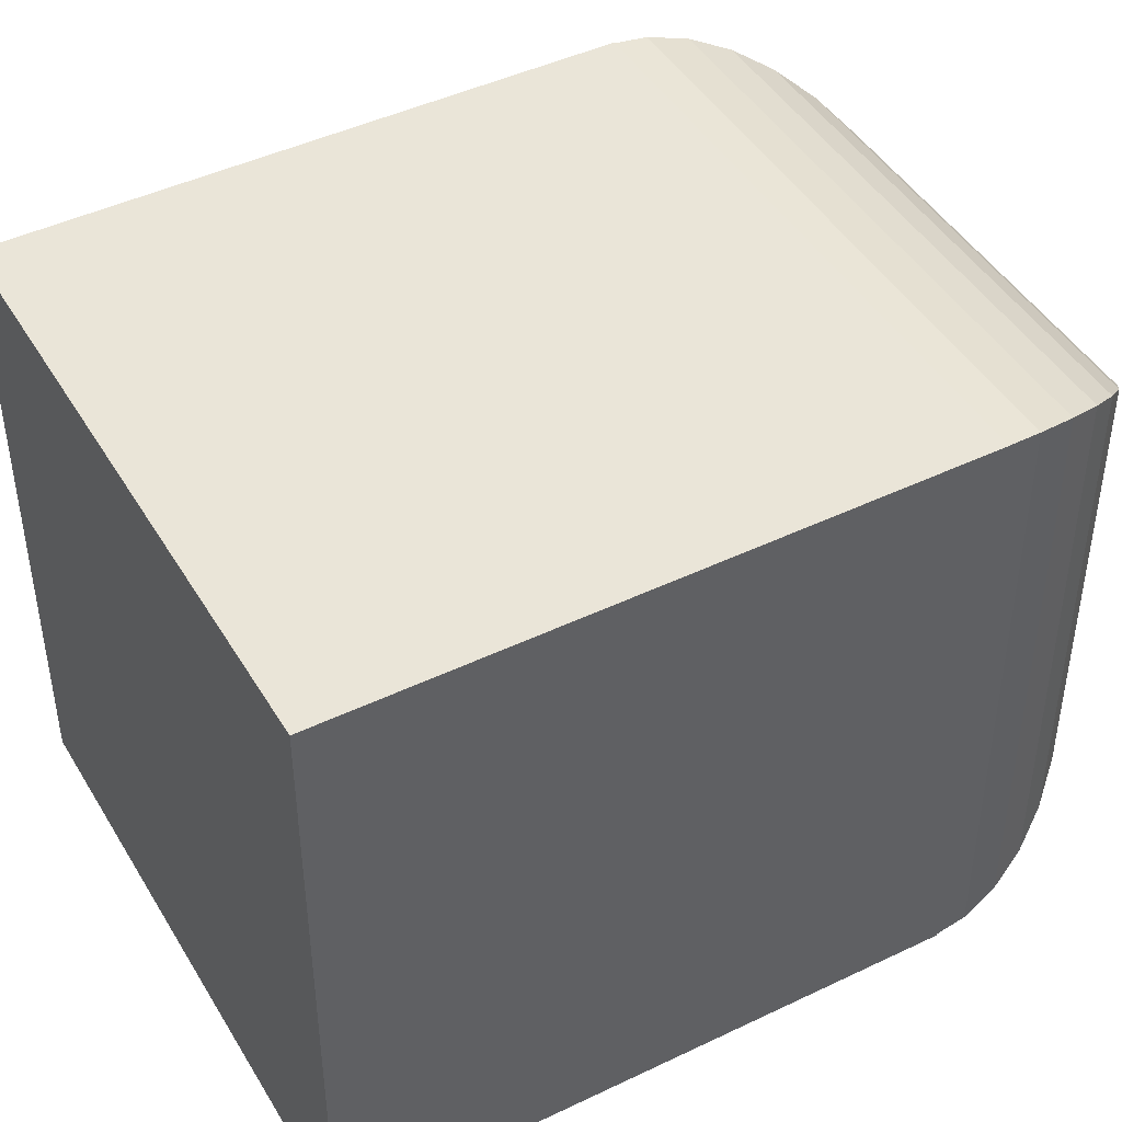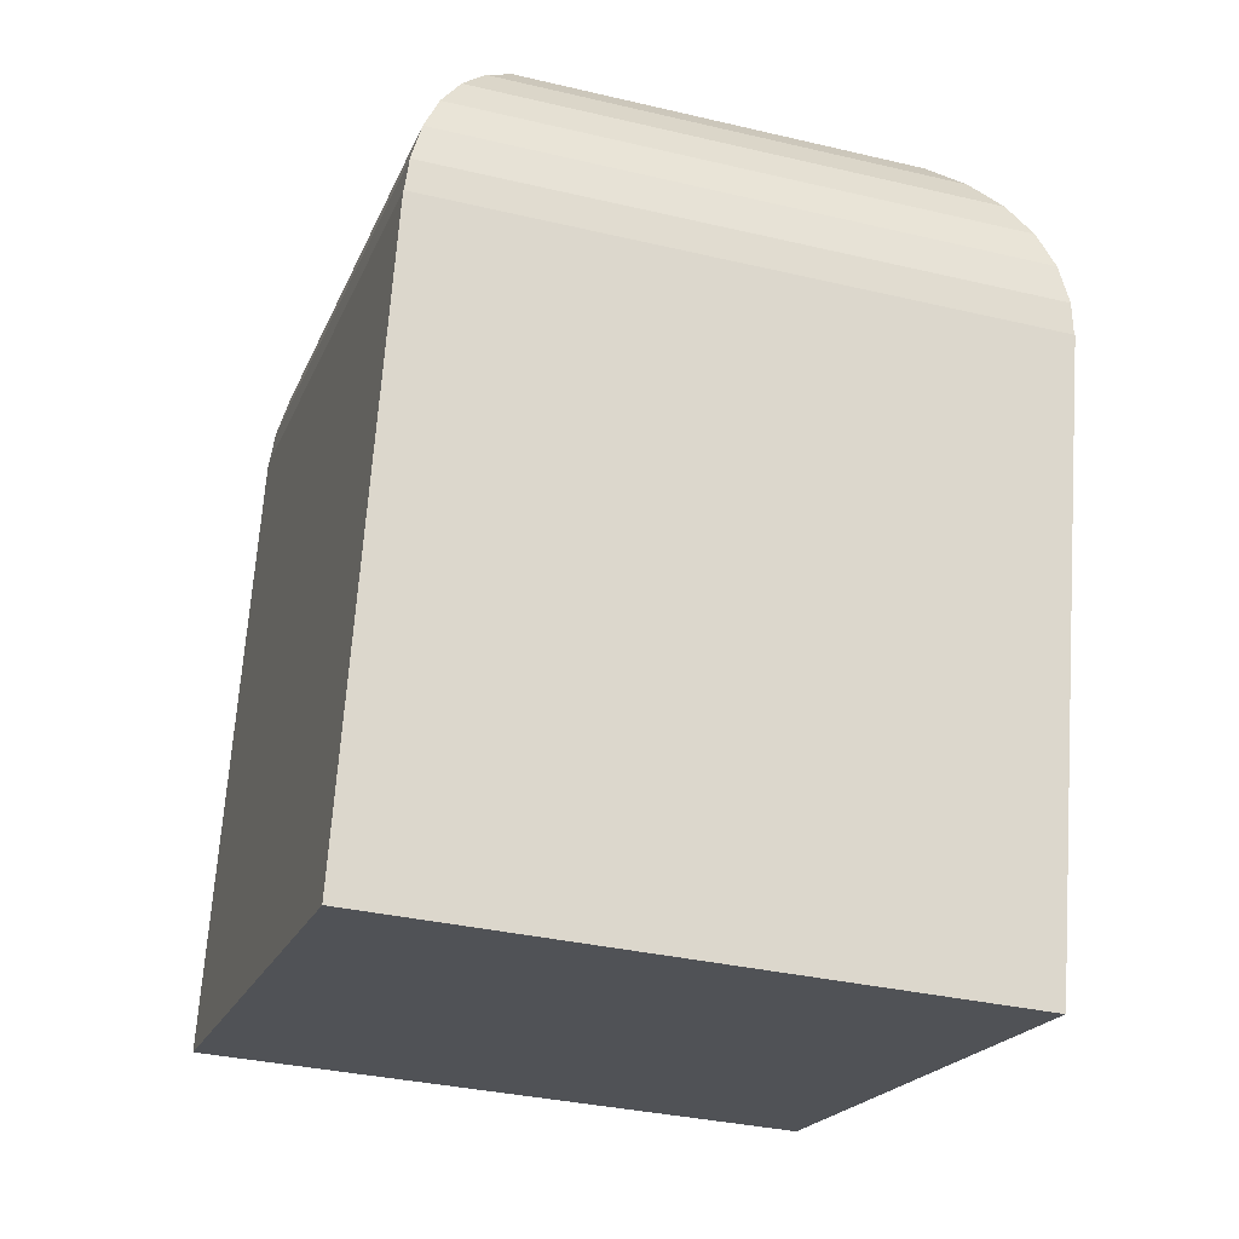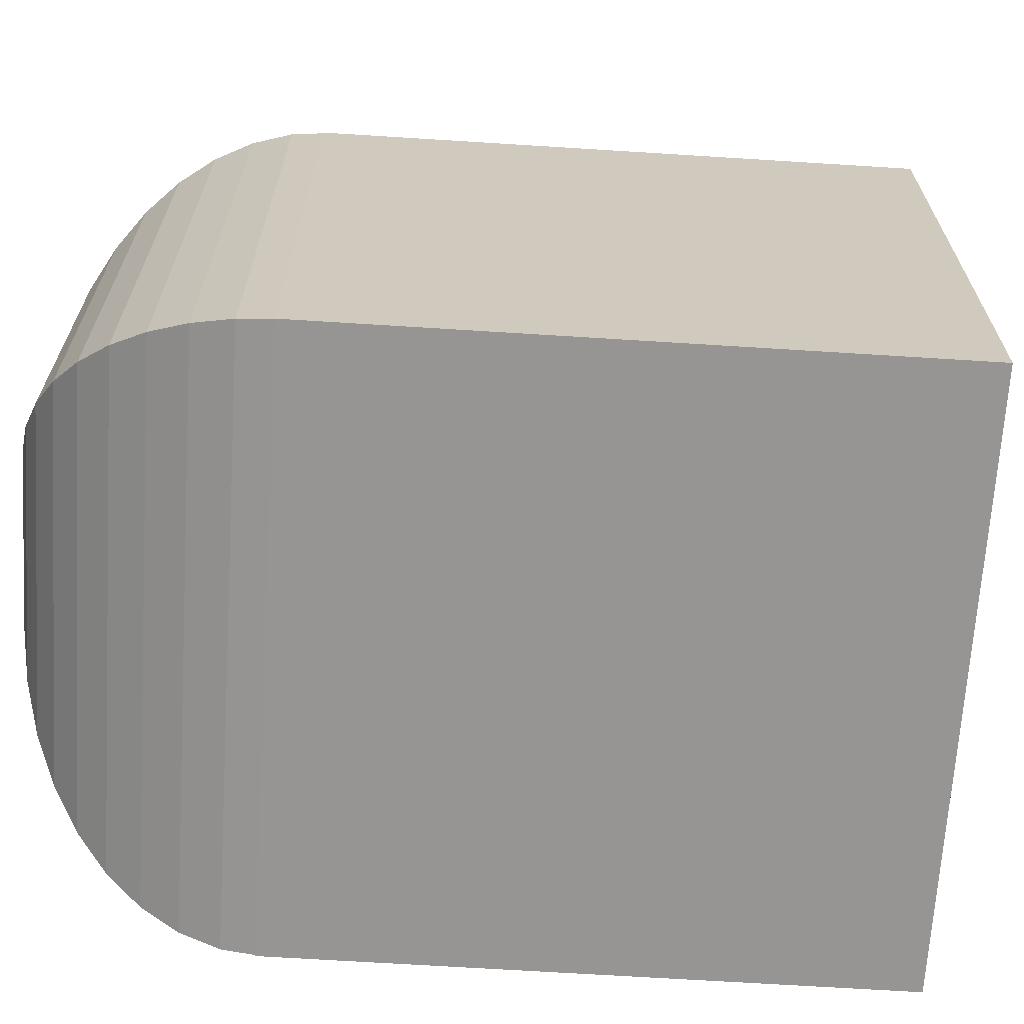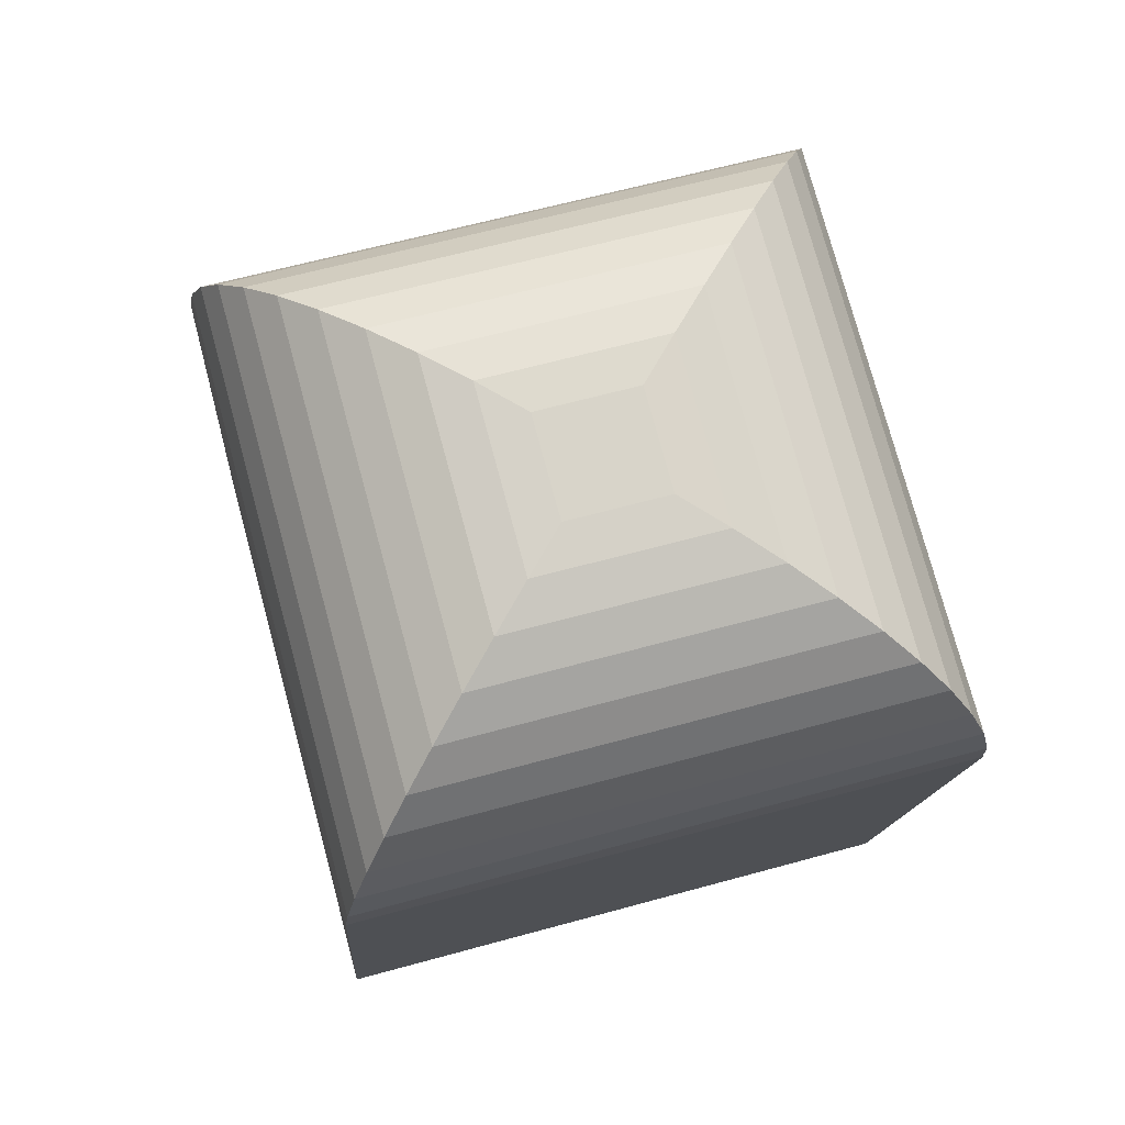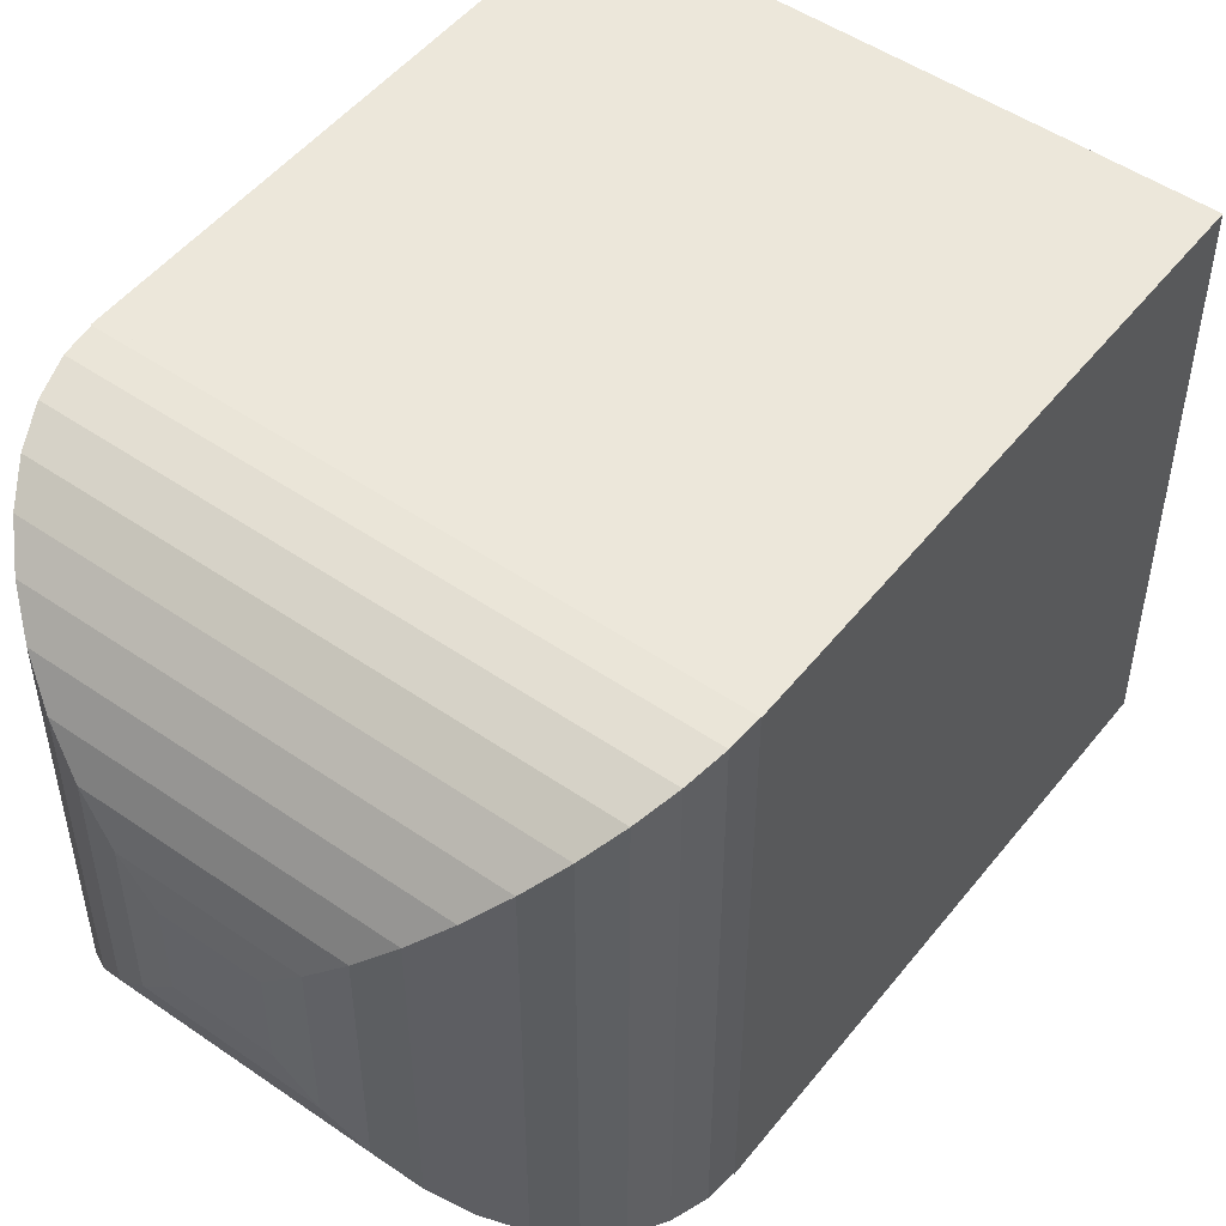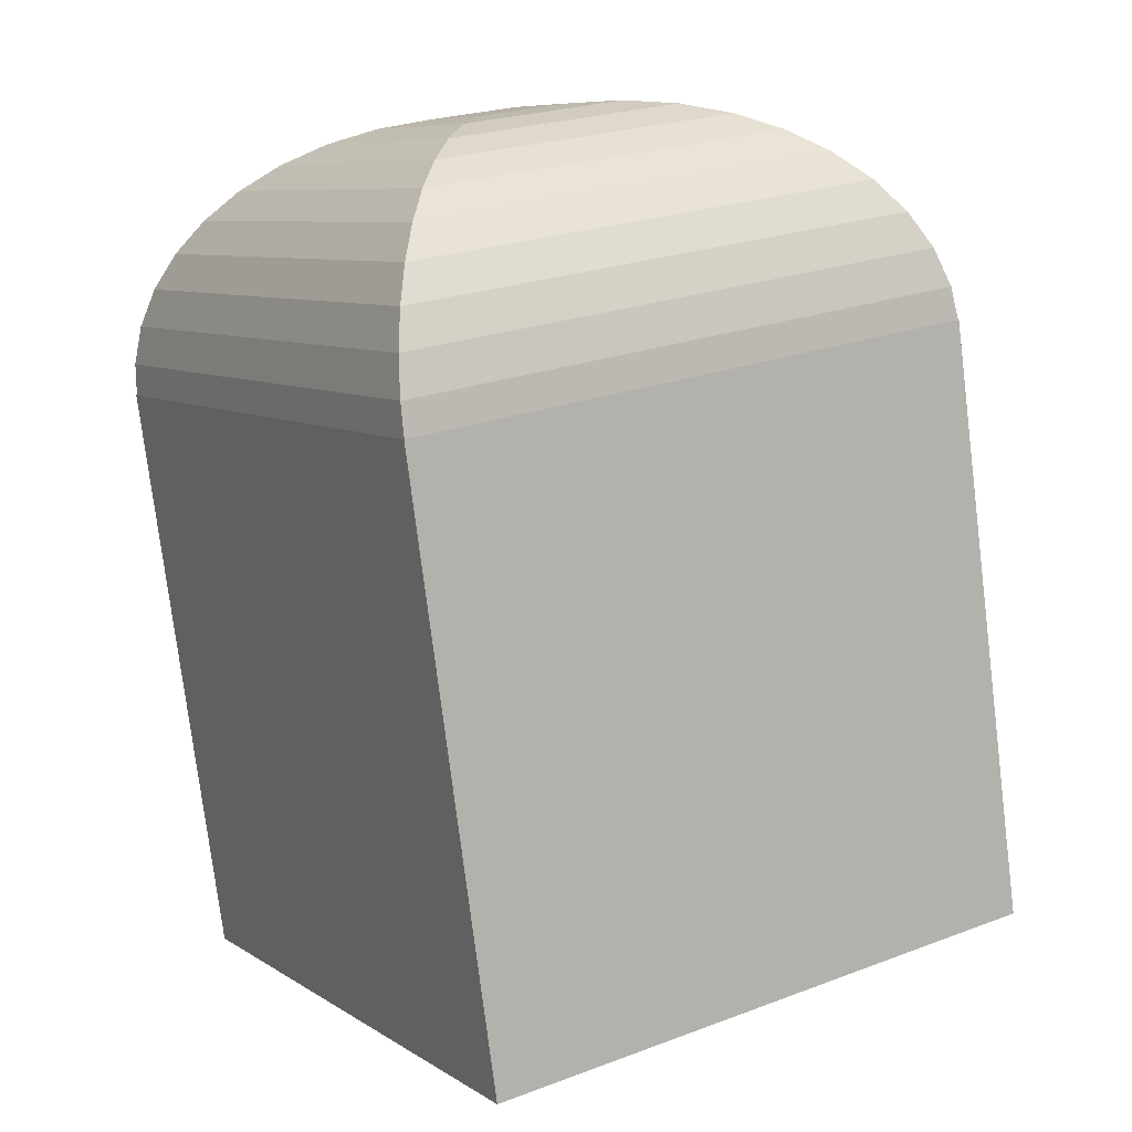
<metadata>
{"format":"obj","ext":"obj","renderer":"f3d","projection":"perspective","resolution":1024,"background":"white","views":[{"elev":45.0,"azim":47.4,"up":"+Z"},{"elev":-33.8,"azim":72.2,"up":"+Y"},{"elev":-67.5,"azim":-107.1,"up":"+Z"},{"elev":63.0,"azim":74.4,"up":"+Y"},{"elev":50.5,"azim":-156.4,"up":"+Z"},{"elev":23.8,"azim":-122.1,"up":"+Y"}]}
</metadata>
<code>
o Cube.003_Cube.004
v 0.5155 1.984 1.091
v 0.4636 1.768 1.091
v 0.5155 1.984 1.314
v 0.4636 1.768 1.314
v 0.299 2.036 1.091
v 0.2471 1.82 1.091
v 0.299 2.036 1.314
v 0.2471 1.82 1.314
v 0.5148 1.982 1.314
v 0.446 2.094 1.221
v 0.5171 1.996 1.313
v 0.5171 2.011 1.309
v 0.5148 2.025 1.304
v 0.5103 2.039 1.296
v 0.5036 2.052 1.286
v 0.495 2.064 1.275
v 0.4847 2.074 1.263
v 0.4729 2.083 1.249
v 0.4599 2.09 1.235
v 0.446 2.094 1.184
v 0.5148 1.982 1.091
v 0.4599 2.09 1.17
v 0.4729 2.083 1.155
v 0.4847 2.074 1.142
v 0.495 2.064 1.13
v 0.5036 2.052 1.118
v 0.5103 2.039 1.109
v 0.5148 2.025 1.101
v 0.5171 2.011 1.096
v 0.5171 1.996 1.092
v 0.2984 2.034 1.314
v 0.4106 2.103 1.221
v 0.3029 2.048 1.313
v 0.3095 2.061 1.309
v 0.3181 2.072 1.304
v 0.3284 2.083 1.296
v 0.3402 2.091 1.286
v 0.3533 2.098 1.275
v 0.3672 2.103 1.263
v 0.3816 2.105 1.249
v 0.3962 2.105 1.235
v 0.2984 2.034 1.091
v 0.4106 2.103 1.184
v 0.3029 2.048 1.092
v 0.3095 2.061 1.096
v 0.3181 2.072 1.101
v 0.3284 2.083 1.109
v 0.3402 2.091 1.118
v 0.3533 2.098 1.13
v 0.3672 2.103 1.142
v 0.3816 2.105 1.155
v 0.3962 2.105 1.17
f 2 1 3
f 4 3 7
f 8 7 5
f 6 5 1
f 1 5 42
f 4 8 6
f 7 3 9
f 32 10 20
f 5 7 31
f 20 10 19
f 19 18 23
f 23 18 17
f 24 17 16
f 25 16 15
f 26 15 14
f 27 14 13
f 28 13 12
f 12 11 30
f 30 11 9
f 10 32 41
f 41 40 18
f 18 40 39
f 17 39 38
f 16 38 37
f 15 37 36
f 14 36 35
f 13 35 34
f 34 33 11
f 11 33 31
f 32 43 52
f 52 51 40
f 40 51 50
f 39 50 49
f 38 49 48
f 37 48 47
f 36 47 46
f 35 46 45
f 45 44 33
f 33 44 42
f 43 20 22
f 22 23 51
f 51 23 24
f 50 24 25
f 49 25 26
f 48 26 27
f 47 27 28
f 46 28 29
f 29 30 44
f 44 30 21
f 3 1 21
f 2 3 4
f 4 7 8
f 8 5 6
f 6 1 2
f 1 42 21
f 4 6 2
f 7 9 31
f 32 20 43
f 5 31 42
f 20 19 22
f 19 23 22
f 23 17 24
f 24 16 25
f 25 15 26
f 26 14 27
f 27 13 28
f 28 12 29
f 12 30 29
f 30 9 21
f 10 41 19
f 41 18 19
f 18 39 17
f 17 38 16
f 16 37 15
f 15 36 14
f 14 35 13
f 13 34 12
f 34 11 12
f 11 31 9
f 32 52 41
f 52 40 41
f 40 50 39
f 39 49 38
f 38 48 37
f 37 47 36
f 36 46 35
f 35 45 34
f 45 33 34
f 33 42 31
f 43 22 52
f 22 51 52
f 51 24 50
f 50 25 49
f 49 26 48
f 48 27 47
f 47 28 46
f 46 29 45
f 29 44 45
f 44 21 42
f 3 21 9

</code>
